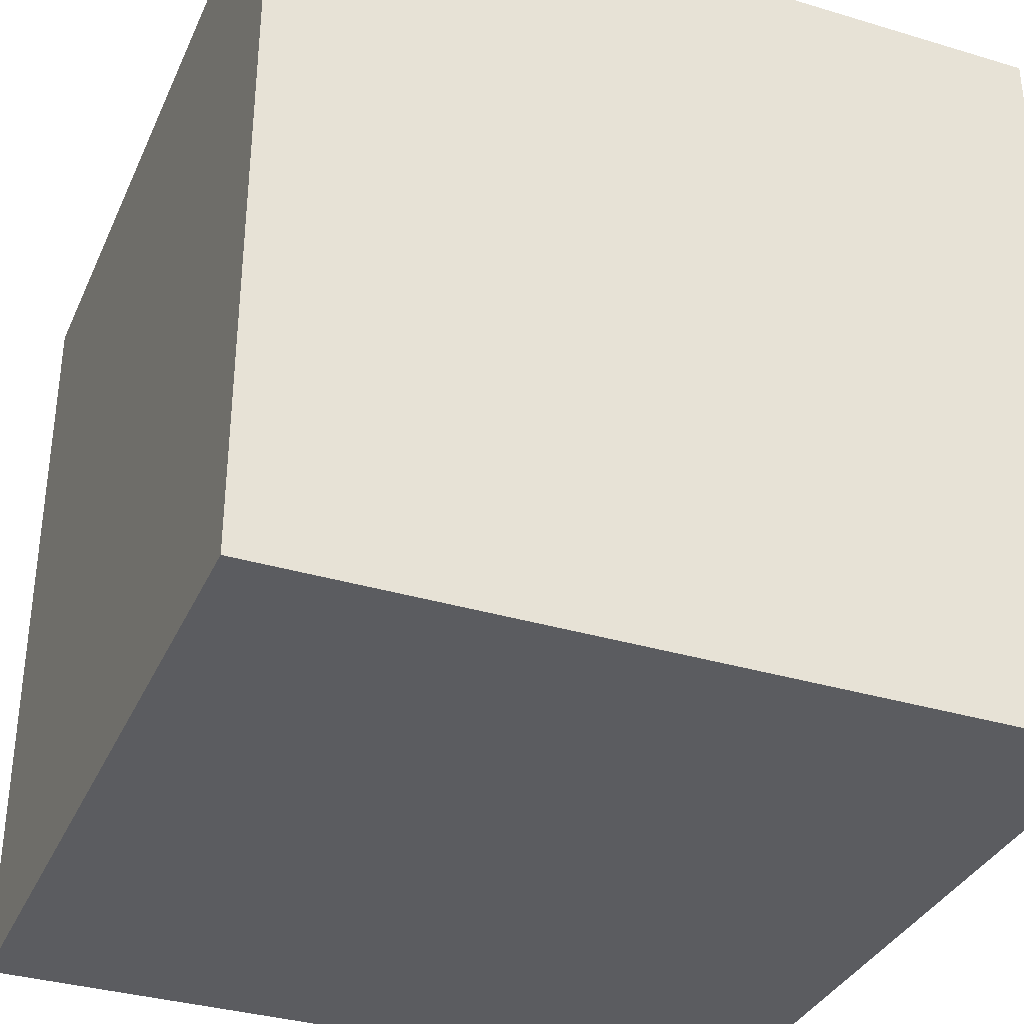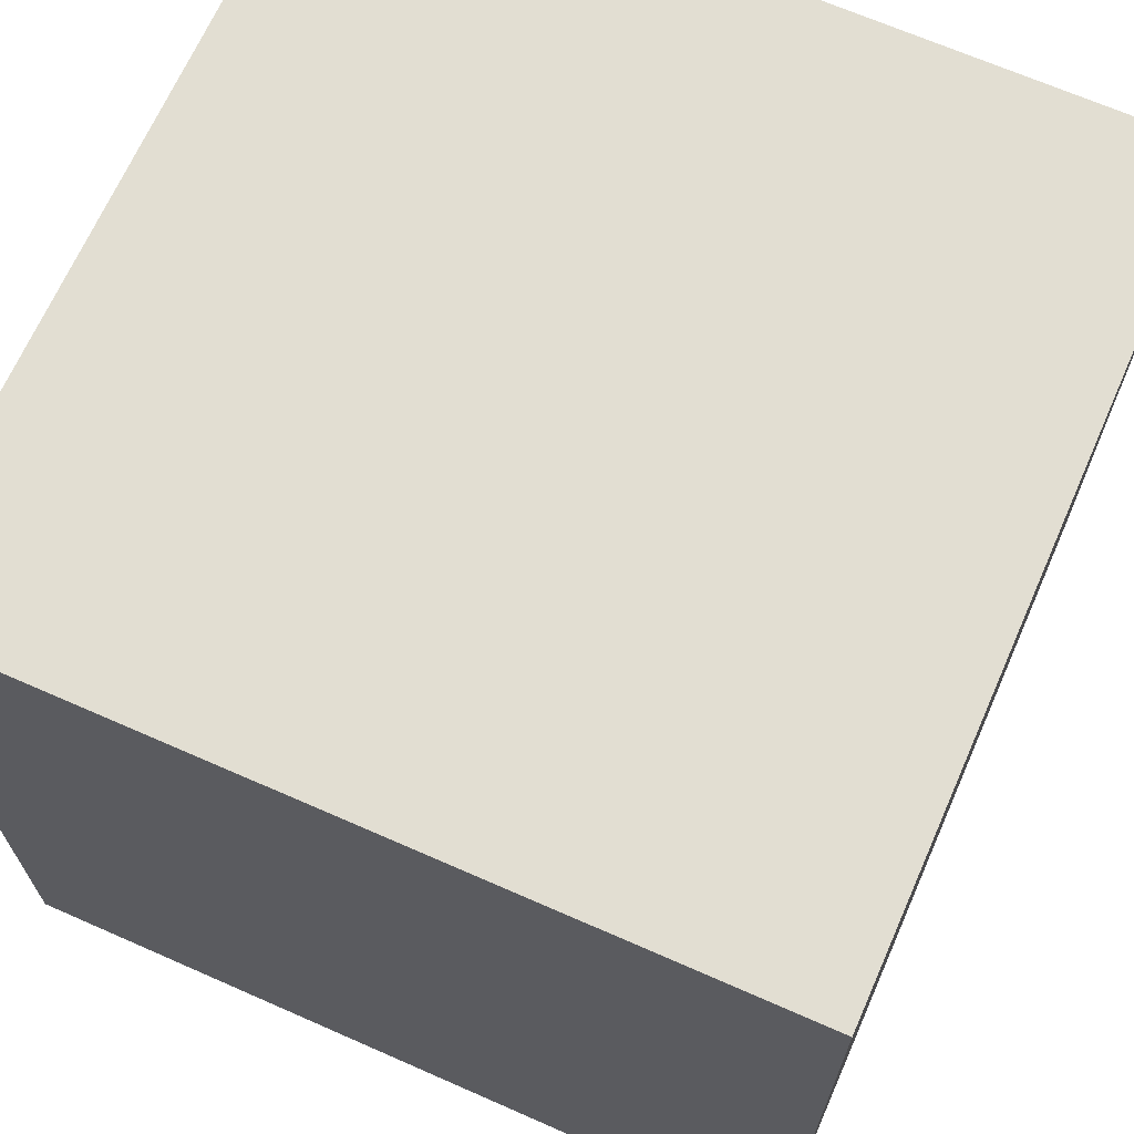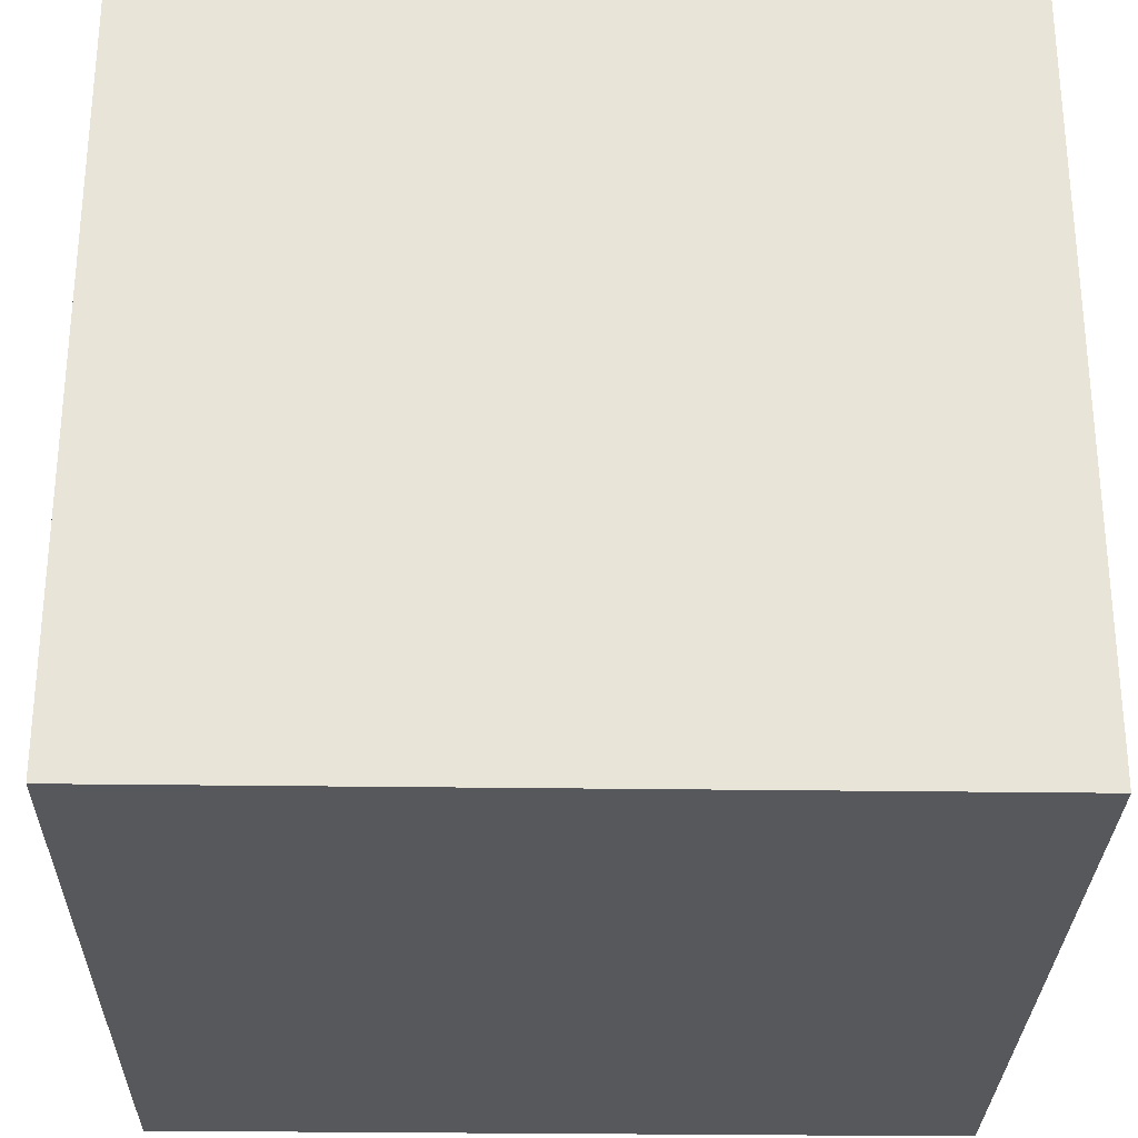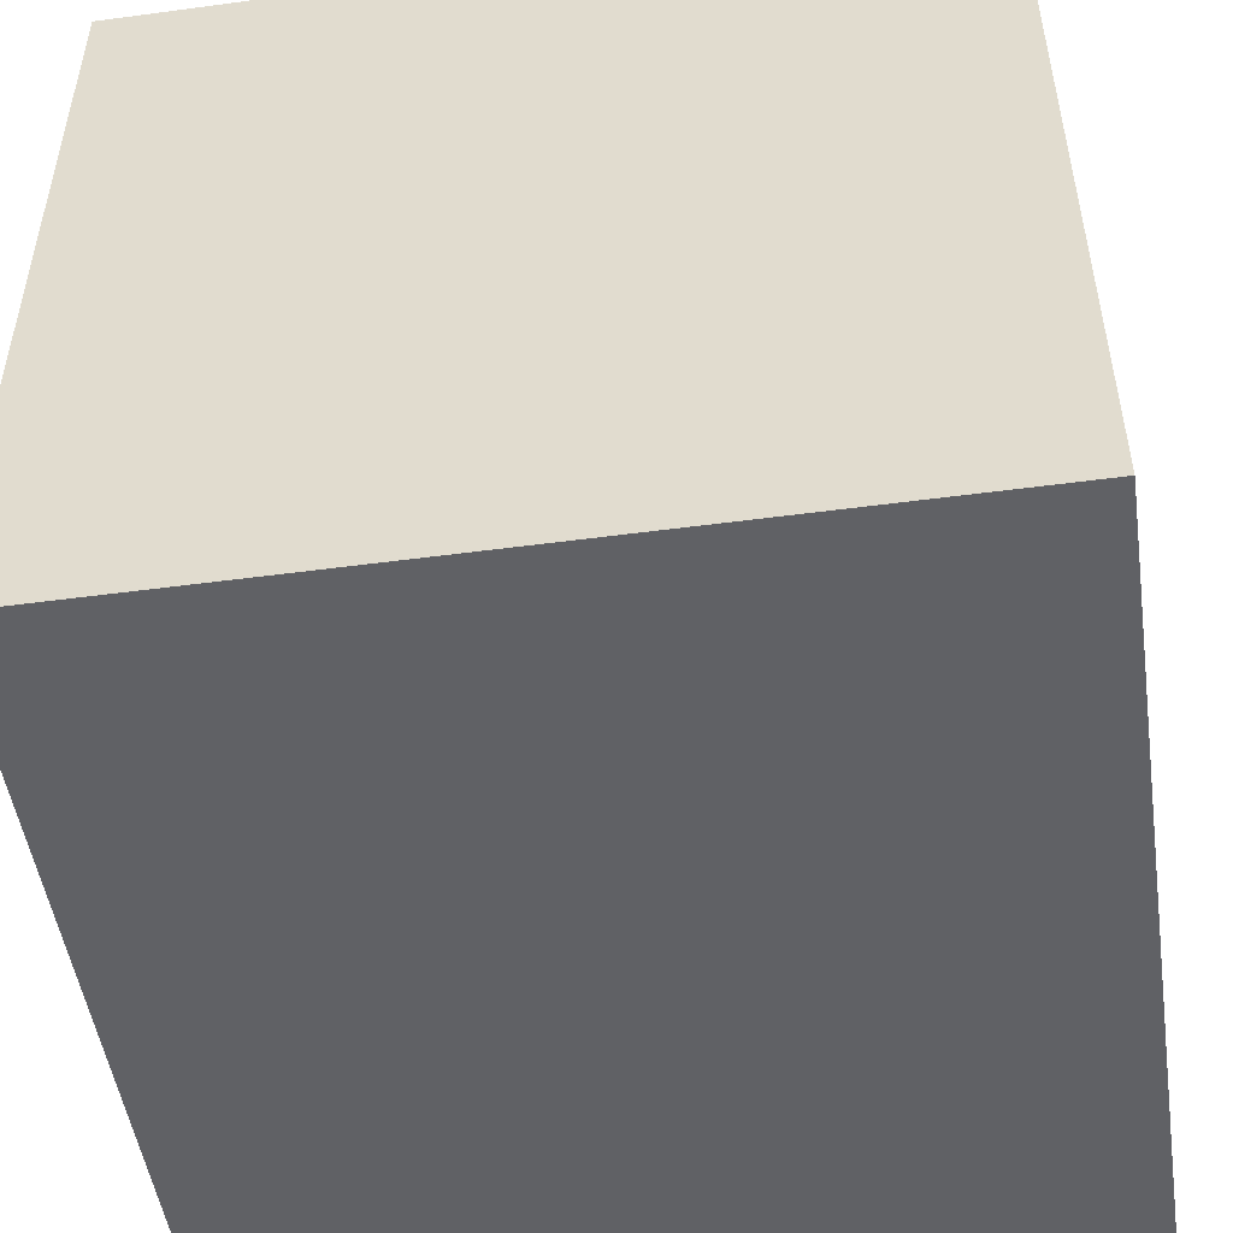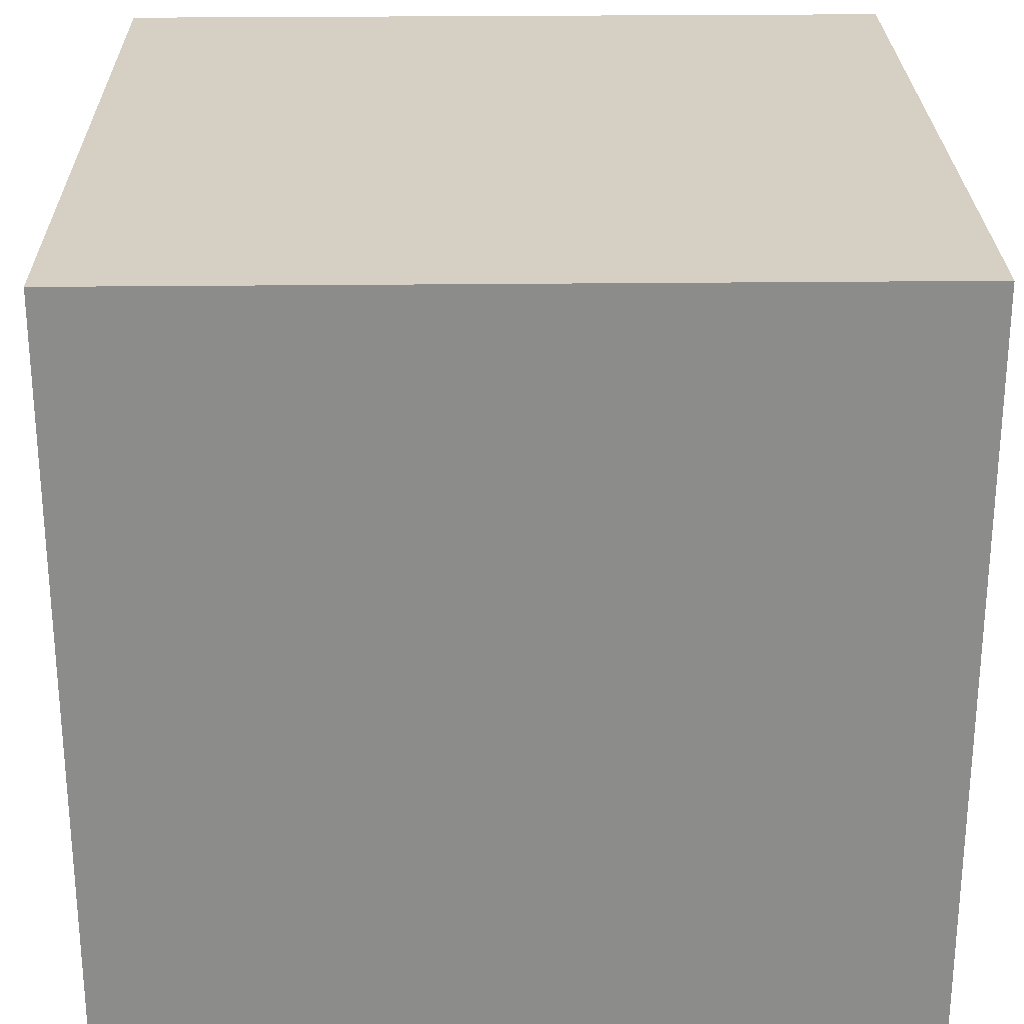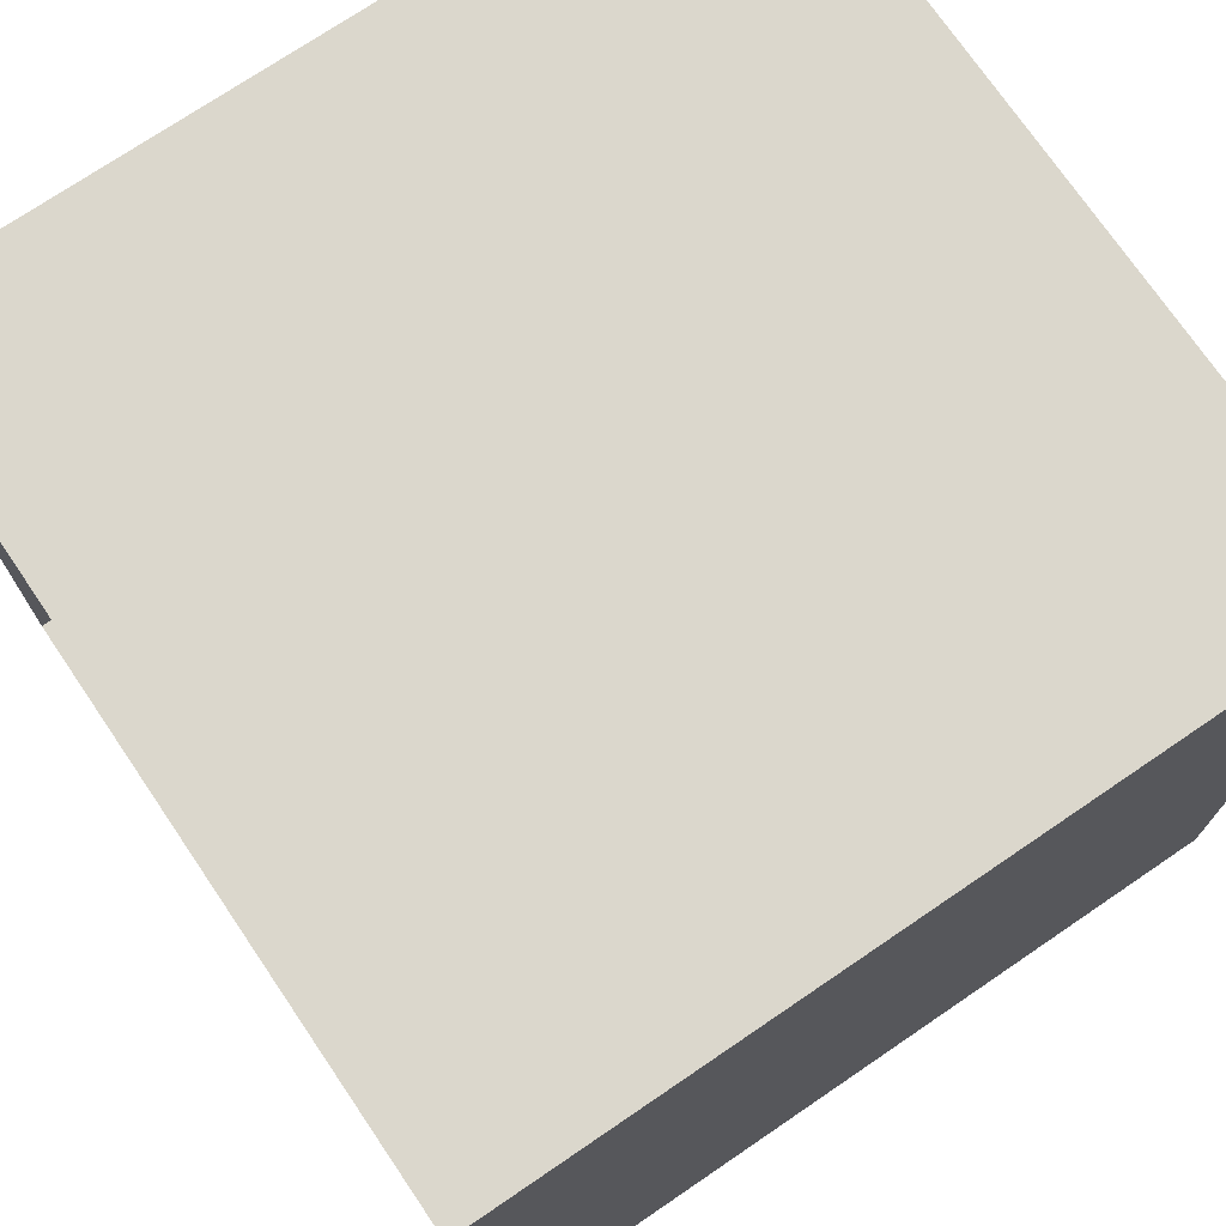
<metadata>
{"format":"obj","ext":"obj","renderer":"f3d","projection":"perspective","resolution":1024,"background":"white","views":[{"elev":-34.7,"azim":-111.9,"up":"+Z"},{"elev":67.8,"azim":-156.2,"up":"+Y"},{"elev":-28.7,"azim":-1.2,"up":"+Y"},{"elev":-50.1,"azim":-81.6,"up":"+Y"},{"elev":26.0,"azim":-1.0,"up":"+Z"},{"elev":73.4,"azim":145.8,"up":"+Z"}]}
</metadata>
<code>
v 4 0 4
v 4 8 4
v -4 8 4
v -4 0 4
v -4 8 -4
v -4 0 -4
v 4 8 -4
v 4 0 -4
f 1 3 2
f 1 4 3
f 4 5 3
f 4 6 5
f 6 7 5
f 6 8 7
f 7 3 5
f 7 2 3
f 6 1 8
f 6 4 1

</code>
